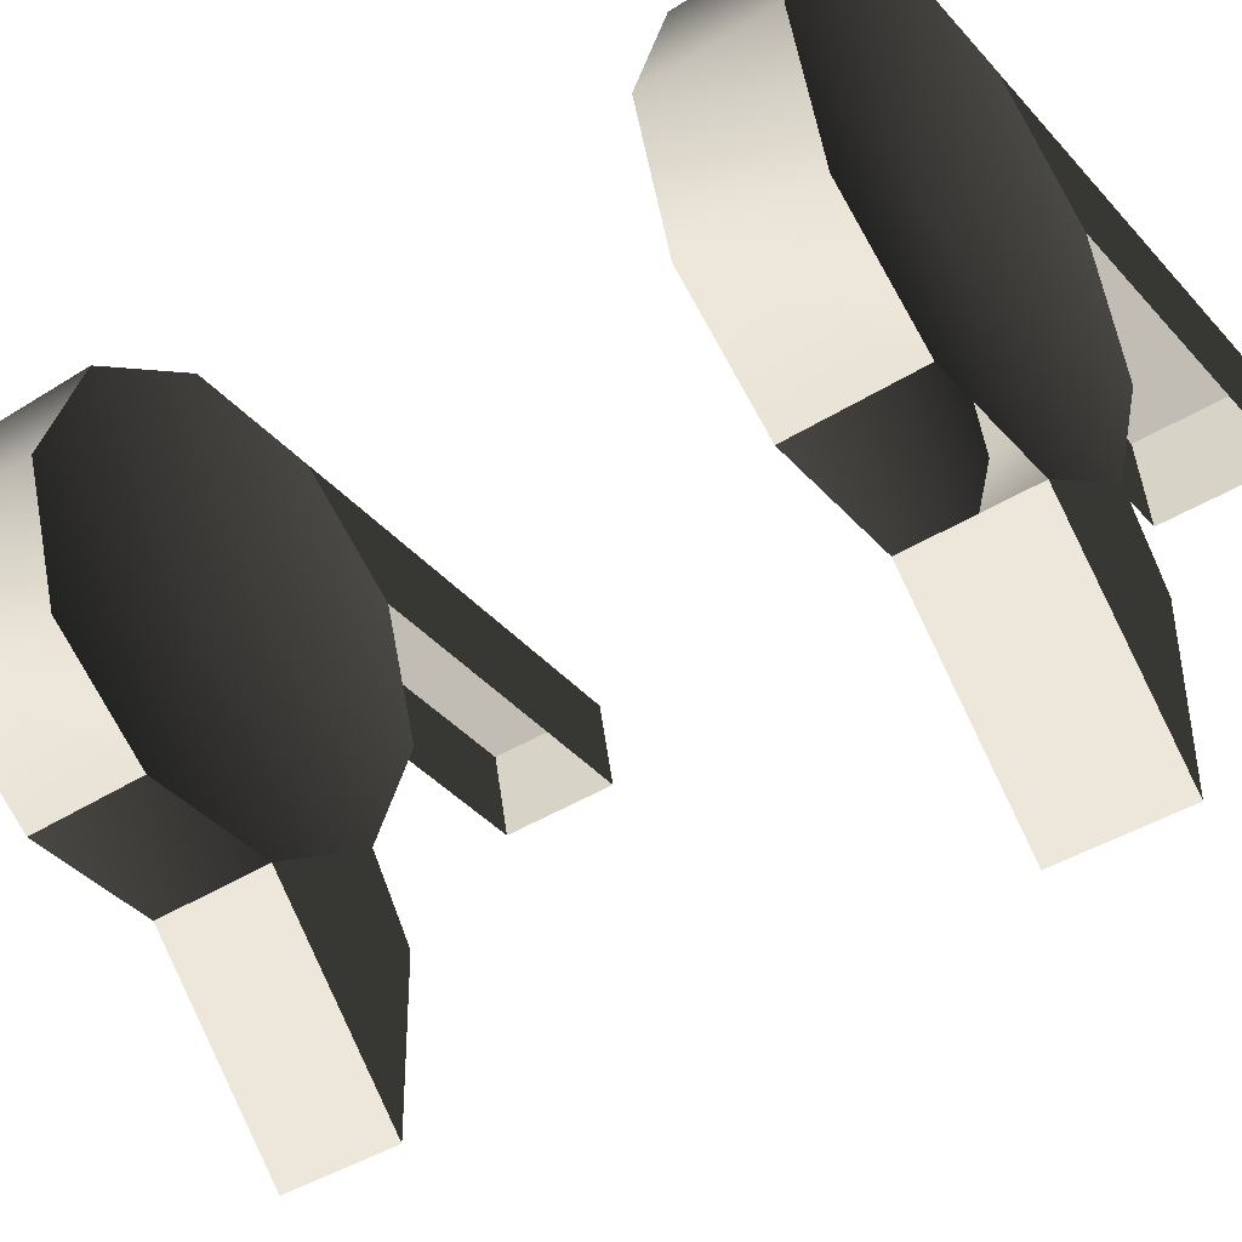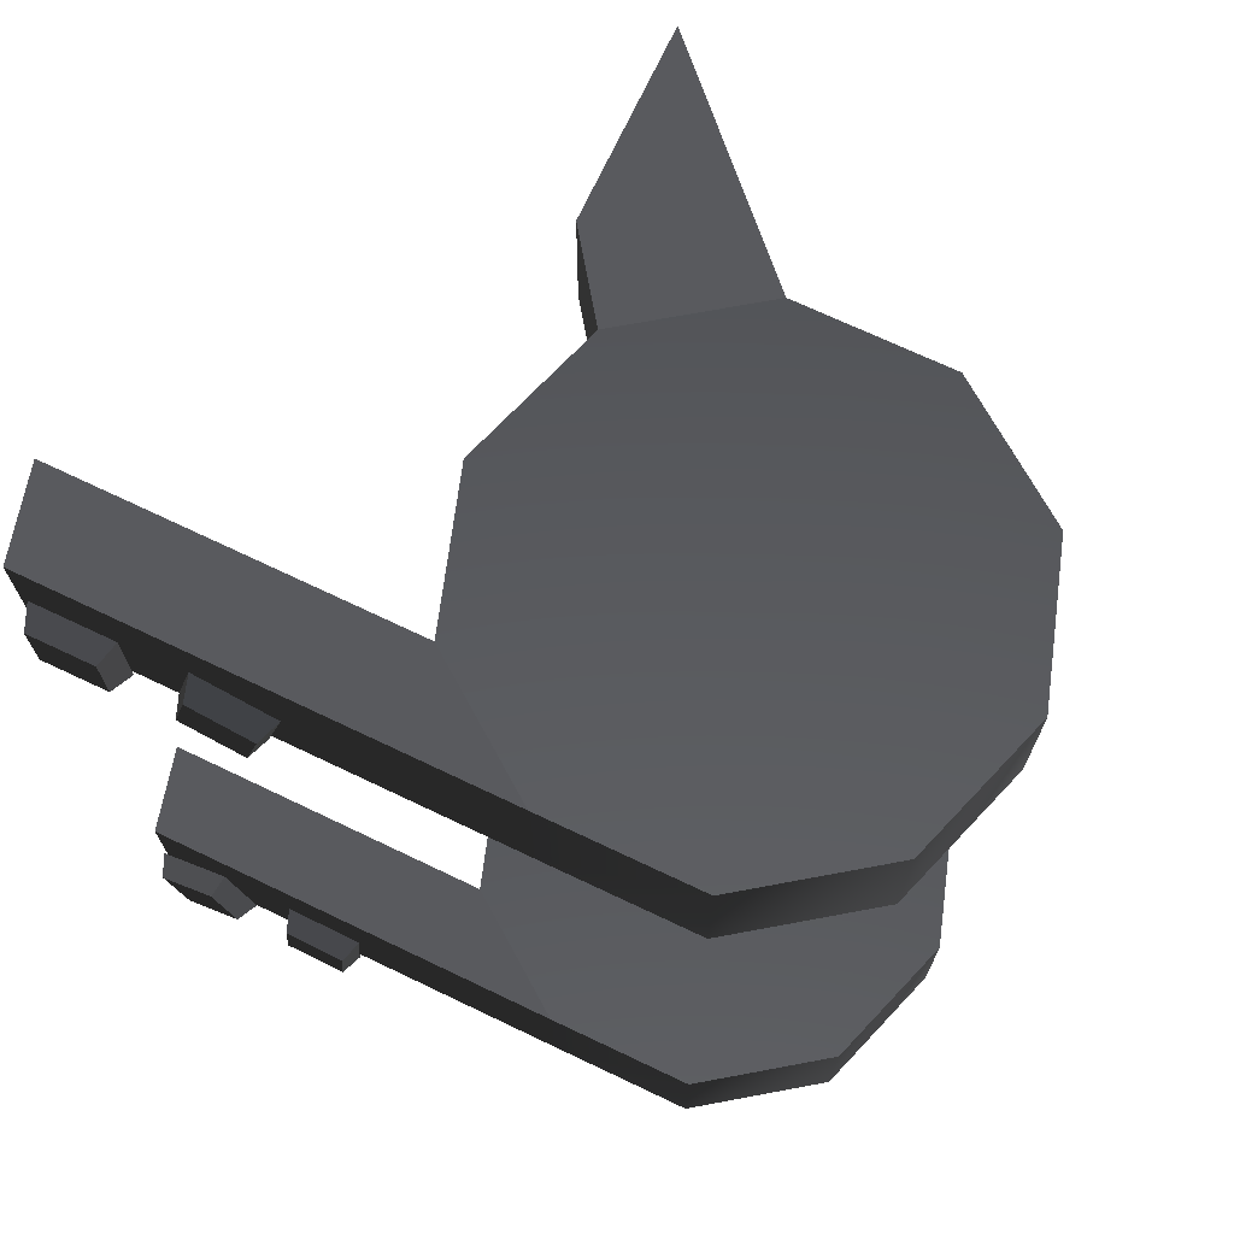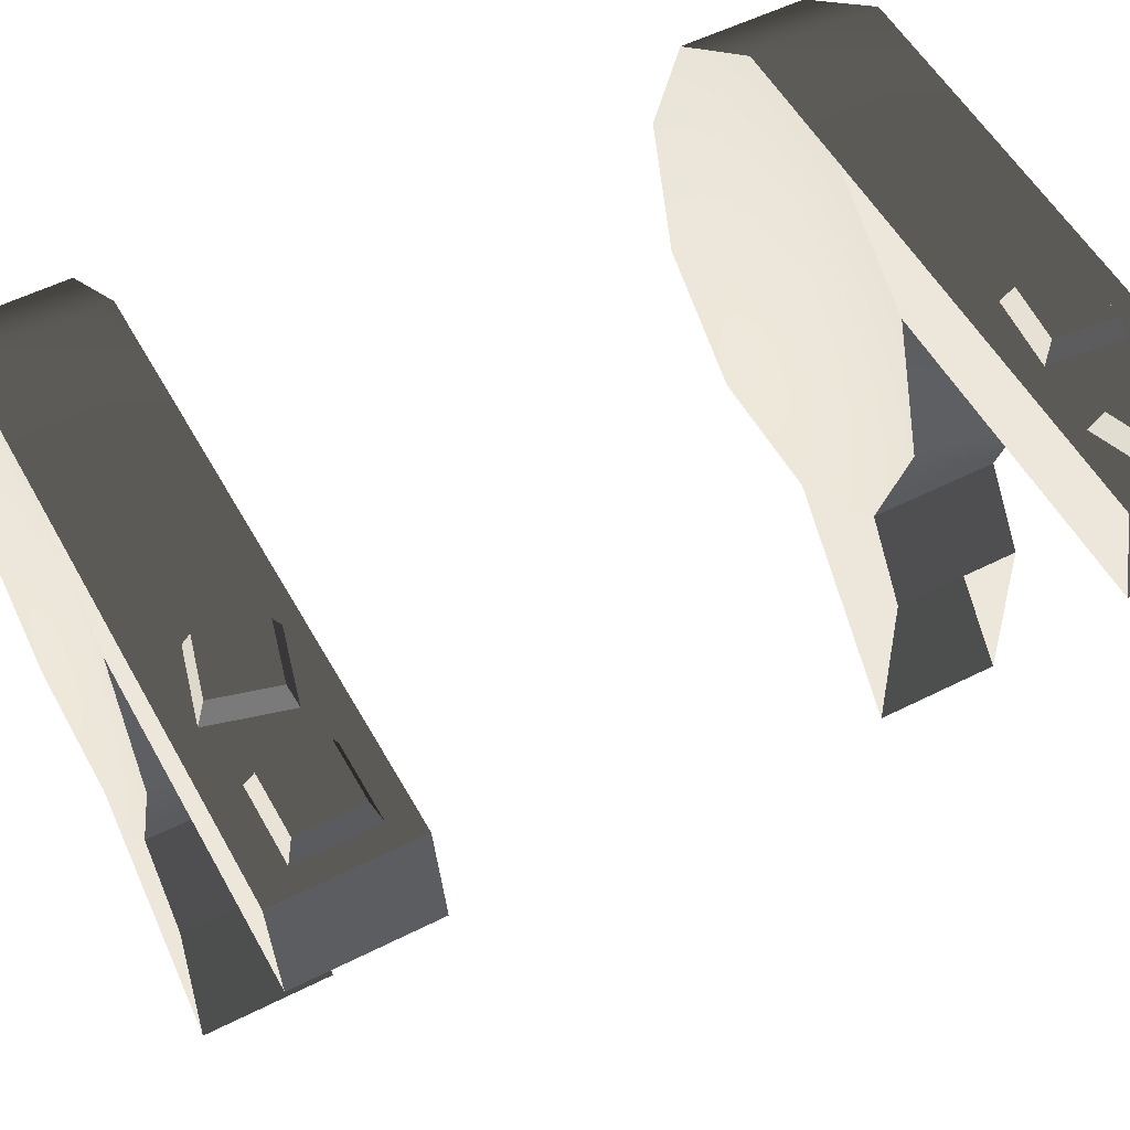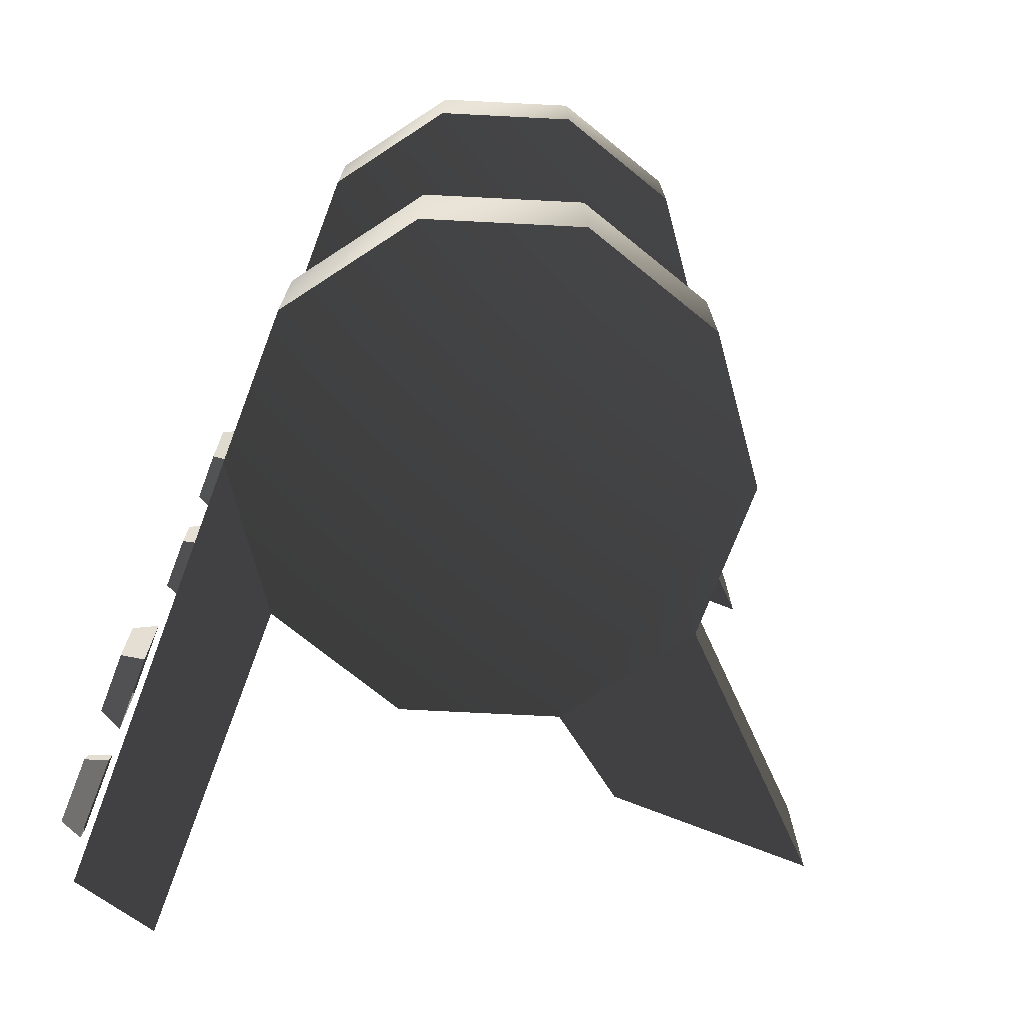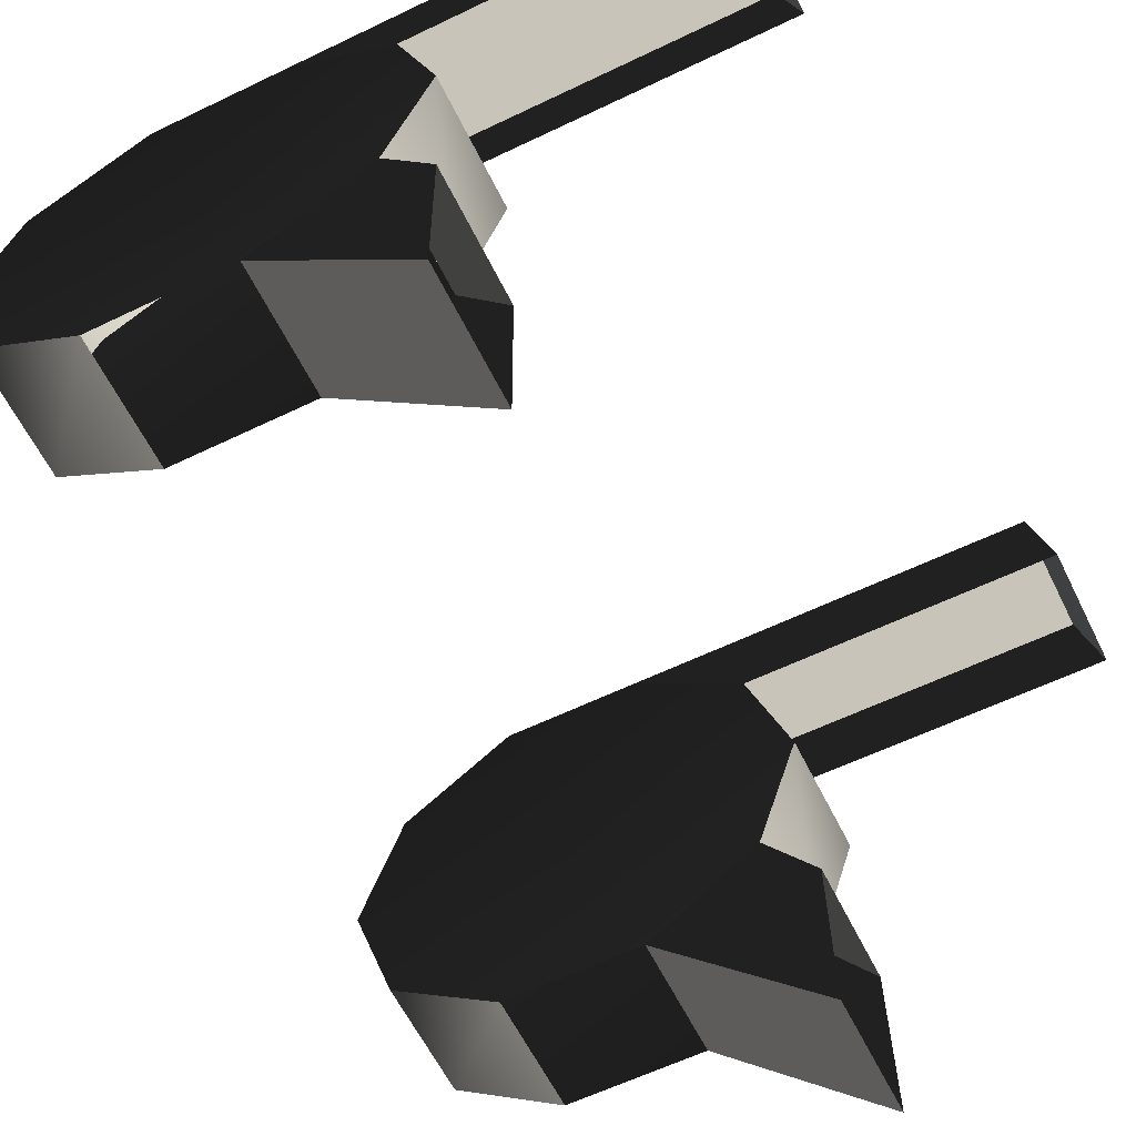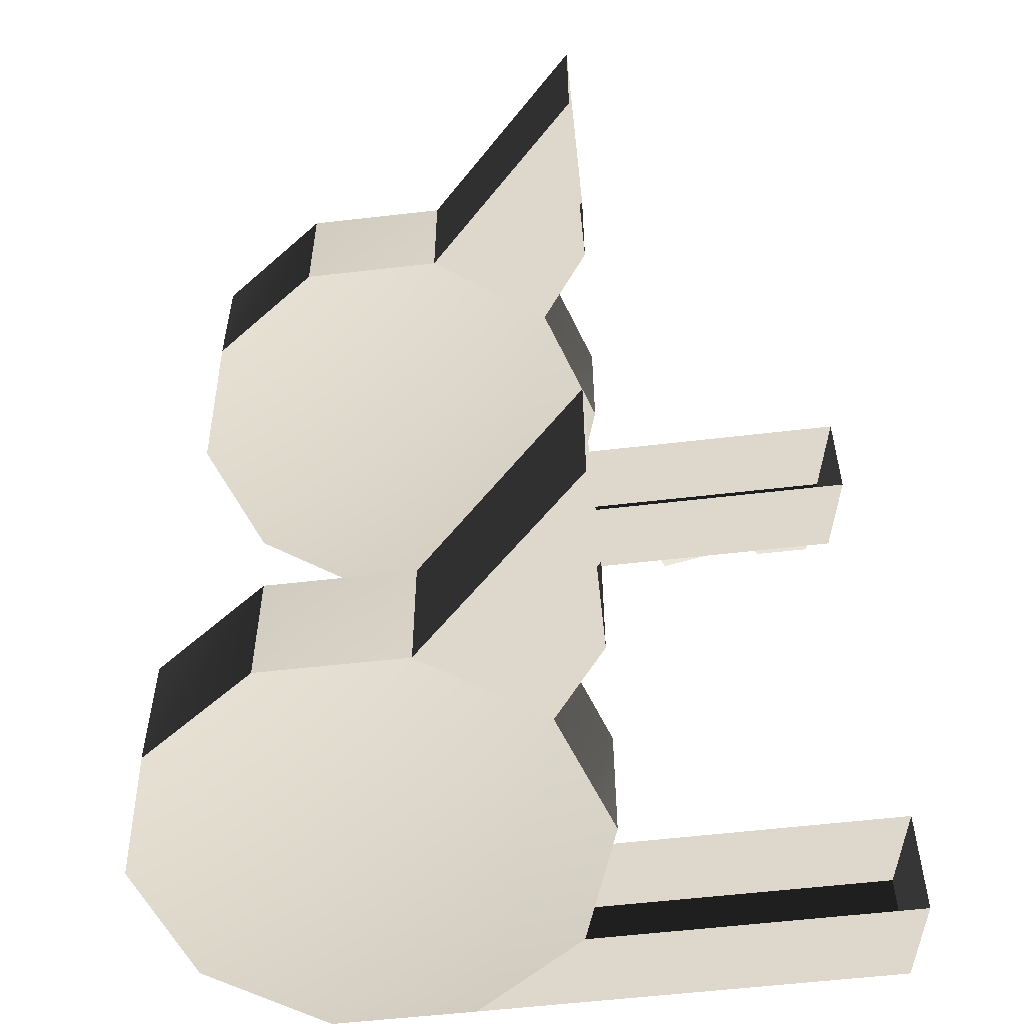
<metadata>
{"format":"obj","ext":"obj","renderer":"f3d","projection":"perspective","resolution":1024,"background":"white","views":[{"elev":-41.1,"azim":-52.4,"up":"+Y"},{"elev":70.5,"azim":-154.6,"up":"+Z"},{"elev":53.4,"azim":61.6,"up":"+Y"},{"elev":-73.6,"azim":-110.9,"up":"+Z"},{"elev":-60.8,"azim":26.2,"up":"+Y"},{"elev":-55.8,"azim":6.9,"up":"+Z"}]}
</metadata>
<code>
v -0.02362 0.08283 0.1346
v 0.8505 0.7179 -5.979e-08
v 1.057 0.08283 9.905e-09
v 0.3102 1.11 -1.256e-07
v -0.3575 1.11 -1.256e-07
v -0.8977 0.7179 -5.979e-08
v -1.104 0.08283 9.905e-09
v -0.8977 -0.5522 7.96e-08
v -0.3575 -0.9447 1.454e-07
v 0.3102 -0.9447 1.454e-07
v 0.8505 -0.5522 7.96e-08
v 1.057 0.08283 9.905e-09
v 0.8505 0.7179 0.6099
v 1.057 0.08284 0.6099
v 0.8505 0.7179 -5.979e-08
v 2.384 0.7123 -2.244e-07
v 2.285 1.105 0.6099
v 2.384 0.7123 0.6099
v 2.384 0.7123 -2.244e-07
v 2.285 1.105 -2.604e-07
v 2.285 1.105 0.6099
v 0.3102 1.11 -1.256e-07
v -0.3575 1.11 0.6099
v 0.3102 1.11 0.6099
v -0.3575 1.11 -1.256e-07
v -0.8977 0.7179 0.6099
v -0.8977 0.7179 -5.979e-08
v -1.104 0.08283 0.6099
v -1.104 0.08283 9.905e-09
v -1.104 0.08283 9.905e-09
v -0.8977 -0.5522 0.6099
v -1.104 0.08283 0.6099
v -0.8977 -0.5522 7.96e-08
v -0.3575 -0.9447 0.6099
v -0.3575 -0.9447 1.454e-07
v 0.8505 -0.5522 7.96e-08
v 0.8505 -0.5522 0.6099
v -0.02362 0.08284 0.4753
v 1.057 0.08284 0.6099
v 0.8505 0.7179 0.6099
v 0.3102 1.11 0.6099
v -0.3575 1.11 0.6099
v -0.8977 0.7179 0.6099
v -1.104 0.08283 0.6099
v -0.8977 -0.5522 0.6099
v -0.3575 -0.9447 0.6099
v 0.3102 -0.9447 0.6099
v 0.8505 -0.5522 0.6099
v 0.8505 0.7179 -5.979e-08
v 0.3102 1.11 -1.256e-07
v 2.285 1.105 -2.604e-07
v 2.285 1.105 -2.604e-07
v 2.384 0.7123 -2.244e-07
v 0.8505 0.7179 -5.979e-08
v 0.3102 1.11 0.6099
v 0.8505 0.7179 0.6099
v 2.384 0.7123 0.6099
v 2.384 0.7123 0.6099
v 2.285 1.105 0.6099
v 0.3102 1.11 0.6099
v 0.3102 1.11 -1.256e-07
v 0.3102 1.11 0.6099
v 2.285 1.105 0.6099
v 2.285 1.105 0.6099
v 2.285 1.105 -2.604e-07
v 0.3102 1.11 -1.256e-07
v 0.3102 -0.9447 1.454e-07
v 0.8505 -0.5522 7.96e-08
v 1.103 -0.9001 1.549e-07
v 1.103 -0.9001 1.549e-07
v 1.112 -1.767 2.093e-07
v 0.3102 -0.9447 1.454e-07
v 0.3102 -0.9447 0.6099
v 0.3102 -0.9447 1.454e-07
v 1.112 -1.767 2.093e-07
v 1.112 -1.767 0.6099
v 0.8505 -0.5522 0.6099
v 0.3102 -0.9447 0.6099
v 1.112 -1.767 0.6099
v 1.112 -1.767 0.6099
v 1.103 -0.9001 0.6099
v 0.8505 -0.5522 0.6099
v 0.8505 -0.5522 7.96e-08
v 0.8505 -0.5522 0.6099
v 1.103 -0.9001 0.6099
v 1.103 -0.9001 0.6099
v 1.103 -0.9001 1.549e-07
v 0.8505 -0.5522 7.96e-08
v -0.02362 0.08283 -3.252
v 0.8505 0.7179 -3.386
v 1.057 0.08283 -3.386
v 0.3102 1.11 -3.386
v -0.3575 1.11 -3.386
v -0.8977 0.7179 -3.386
v -1.104 0.08283 -3.386
v -0.8977 -0.5522 -3.386
v -0.3575 -0.9447 -3.386
v 0.3102 -0.9447 -3.386
v 0.8505 -0.5522 -3.386
v 1.057 0.08283 -3.386
v 0.8505 0.7179 -2.776
v 1.057 0.08283 -2.776
v 0.8505 0.7179 -3.386
v 2.384 0.7123 -3.386
v 2.285 1.105 -2.776
v 2.384 0.7123 -2.776
v 2.384 0.7123 -3.386
v 2.285 1.105 -3.386
v 2.285 1.105 -2.776
v 0.3102 1.11 -3.386
v -0.3575 1.11 -2.776
v 0.3102 1.11 -2.776
v -0.3575 1.11 -3.386
v -0.8977 0.7179 -2.776
v -0.8977 0.7179 -3.386
v -1.104 0.08283 -2.776
v -1.104 0.08283 -3.386
v -1.104 0.08283 -3.386
v -0.8977 -0.5522 -2.776
v -1.104 0.08283 -2.776
v -0.8977 -0.5522 -3.386
v -0.3575 -0.9447 -2.776
v -0.3575 -0.9447 -3.386
v 0.8505 -0.5522 -3.386
v 0.8505 -0.5522 -2.776
v -0.02362 0.08283 -2.911
v 1.057 0.08283 -2.776
v 0.8505 0.7179 -2.776
v 0.3102 1.11 -2.776
v -0.3575 1.11 -2.776
v -0.8977 0.7179 -2.776
v -1.104 0.08283 -2.776
v -0.8977 -0.5522 -2.776
v -0.3575 -0.9447 -2.776
v 0.3102 -0.9447 -2.776
v 0.8505 -0.5522 -2.776
v 0.8505 0.7179 -3.386
v 0.3102 1.11 -3.386
v 2.285 1.105 -3.386
v 2.285 1.105 -3.386
v 2.384 0.7123 -3.386
v 0.8505 0.7179 -3.386
v 0.3102 1.11 -2.776
v 0.8505 0.7179 -2.776
v 2.384 0.7123 -2.776
v 2.384 0.7123 -2.776
v 2.285 1.105 -2.776
v 0.3102 1.11 -2.776
v 0.3102 1.11 -3.386
v 0.3102 1.11 -2.776
v 2.285 1.105 -2.776
v 2.285 1.105 -3.386
v 0.3102 -0.9447 -3.386
v 0.8505 -0.5522 -3.386
v 1.103 -0.9001 -3.386
v 1.112 -1.767 -3.386
v 0.3102 -0.9447 -2.776
v 0.3102 -0.9447 -3.386
v 1.112 -1.767 -3.386
v 1.112 -1.767 -2.776
v 0.8505 -0.5522 -2.776
v 0.3102 -0.9447 -2.776
v 1.112 -1.767 -2.776
v 1.103 -0.9001 -2.776
v 0.8505 -0.5522 -3.386
v 0.8505 -0.5522 -2.776
v 1.103 -0.9001 -2.776
v 1.103 -0.9001 -2.776
v 1.103 -0.9001 -3.386
v 0.8505 -0.5522 -3.386
v 1.274 1.244 0.3977
v 1.545 1.244 0.4701
v 1.617 1.244 0.1997
v 1.347 1.244 0.1272
v 1.232 1.144 0.4224
v 1.57 1.144 0.513
v 1.545 1.244 0.4701
v 1.545 1.244 0.4701
v 1.274 1.244 0.3977
v 1.232 1.144 0.4224
v 1.57 1.144 0.513
v 1.66 1.144 0.1749
v 1.617 1.244 0.1997
v 1.617 1.244 0.1997
v 1.545 1.244 0.4701
v 1.57 1.144 0.513
v 1.66 1.144 0.1749
v 1.322 1.144 0.08433
v 1.347 1.244 0.1272
v 1.347 1.244 0.1272
v 1.617 1.244 0.1997
v 1.66 1.144 0.1749
v 1.322 1.144 0.08433
v 1.232 1.144 0.4224
v 1.274 1.244 0.3977
v 1.274 1.244 0.3977
v 1.347 1.244 0.1272
v 1.322 1.144 0.08433
v 1.884 1.244 0.4387
v 2.164 1.244 0.4387
v 2.164 1.244 0.1587
v 1.884 1.244 0.1587
v 1.849 1.144 0.4737
v 2.199 1.144 0.4737
v 2.164 1.244 0.4387
v 1.884 1.244 0.4387
v 2.199 1.144 0.4737
v 2.199 1.144 0.1237
v 2.164 1.244 0.1587
v 2.164 1.244 0.1587
v 2.164 1.244 0.4387
v 2.199 1.144 0.4737
v 2.199 1.144 0.1237
v 1.849 1.144 0.1237
v 1.884 1.244 0.1587
v 1.884 1.244 0.1587
v 2.164 1.244 0.1587
v 2.199 1.144 0.1237
v 1.849 1.144 0.1237
v 1.849 1.144 0.4737
v 1.884 1.244 0.4387
v 1.884 1.244 0.1587
v 1.286 1.244 -2.938
v 1.565 1.244 -2.914
v 1.589 1.244 -3.193
v 1.589 1.244 -3.193
v 1.31 1.244 -3.217
v 1.286 1.244 -2.938
v 1.248 1.144 -2.906
v 1.597 1.144 -2.876
v 1.565 1.244 -2.914
v 1.565 1.244 -2.914
v 1.286 1.244 -2.938
v 1.248 1.144 -2.906
v 1.597 1.144 -2.876
v 1.627 1.144 -3.225
v 1.589 1.244 -3.193
v 1.589 1.244 -3.193
v 1.565 1.244 -2.914
v 1.597 1.144 -2.876
v 1.627 1.144 -3.225
v 1.278 1.144 -3.255
v 1.31 1.244 -3.217
v 1.31 1.244 -3.217
v 1.589 1.244 -3.193
v 1.627 1.144 -3.225
v 1.278 1.144 -3.255
v 1.248 1.144 -2.906
v 1.286 1.244 -2.938
v 1.286 1.244 -2.938
v 1.31 1.244 -3.217
v 1.278 1.144 -3.255
v 1.941 1.244 -2.886
v 2.204 1.244 -2.982
v 2.108 1.244 -3.245
v 2.108 1.244 -3.245
v 1.845 1.244 -3.149
v 1.941 1.244 -2.886
v 1.92 1.144 -2.841
v 2.249 1.144 -2.961
v 2.204 1.244 -2.982
v 2.204 1.244 -2.982
v 1.941 1.244 -2.886
v 1.92 1.144 -2.841
v 2.249 1.144 -2.961
v 2.129 1.144 -3.29
v 2.108 1.244 -3.245
v 2.108 1.244 -3.245
v 2.204 1.244 -2.982
v 2.249 1.144 -2.961
v 2.129 1.144 -3.29
v 1.8 1.144 -3.17
v 1.845 1.244 -3.149
v 1.845 1.244 -3.149
v 2.108 1.244 -3.245
v 2.129 1.144 -3.29
v 1.8 1.144 -3.17
v 1.92 1.144 -2.841
v 1.941 1.244 -2.886
v 1.941 1.244 -2.886
v 1.845 1.244 -3.149
v 1.8 1.144 -3.17
g P_Modul_37_Hinge
f 2 3 1
f 4 2 1
f 5 4 1
f 6 5 1
f 7 6 1
f 8 7 1
f 9 8 1
f 10 9 1
f 11 10 1
f 3 11 1
f 39 40 38
f 40 41 38
f 41 42 38
f 42 43 38
f 43 44 38
f 44 45 38
f 45 46 38
f 46 47 38
f 47 48 38
f 48 39 38
f 50 51 49
f 53 54 52
f 56 57 55
f 59 60 58
f 90 91 89
f 92 90 89
f 93 92 89
f 94 93 89
f 95 94 89
f 96 95 89
f 97 96 89
f 98 97 89
f 99 98 89
f 91 99 89
f 127 128 126
f 128 129 126
f 129 130 126
f 130 131 126
f 131 132 126
f 132 133 126
f 133 134 126
f 134 135 126
f 135 136 126
f 136 127 126
f 138 139 137
f 141 142 140
f 144 145 143
f 147 148 146
f 13 14 12
f 15 13 12
f 17 18 16
f 20 21 19
f 23 24 22
f 25 23 22
f 26 23 25
f 27 26 25
f 28 26 27
f 29 28 27
f 31 32 30
f 33 31 30
f 34 31 33
f 35 34 33
f 14 37 36
f 12 14 36
f 62 63 61
f 65 66 64
f 68 69 67
f 71 72 70
f 74 75 73
f 76 73 75
f 78 79 77
f 81 82 80
f 84 85 83
f 87 88 86
f 101 102 100
f 103 101 100
f 105 106 104
f 108 109 107
f 111 112 110
f 113 111 110
f 114 111 113
f 115 114 113
f 116 114 115
f 117 116 115
f 119 120 118
f 121 119 118
f 122 119 121
f 123 122 121
f 102 125 124
f 100 102 124
f 150 151 149
f 152 149 151
f 154 155 153
f 156 153 155
f 158 159 157
f 160 157 159
f 162 163 161
f 164 161 163
f 166 167 165
f 169 170 168
f 172 173 171
f 174 171 173
f 176 177 175
f 179 180 178
f 182 183 181
f 185 186 184
f 188 189 187
f 191 192 190
f 194 195 193
f 197 198 196
f 200 201 199
f 202 199 201
f 204 205 203
f 206 203 205
f 208 209 207
f 211 212 210
f 214 215 213
f 217 218 216
f 220 221 219
f 222 219 221
f 224 225 223
f 227 228 226
f 230 231 229
f 233 234 232
f 236 237 235
f 239 240 238
f 242 243 241
f 245 246 244
f 248 249 247
f 251 252 250
f 254 255 253
f 257 258 256
f 260 261 259
f 263 264 262
f 266 267 265
f 269 270 268
f 272 273 271
f 275 276 274
f 278 279 277
f 281 282 280

</code>
